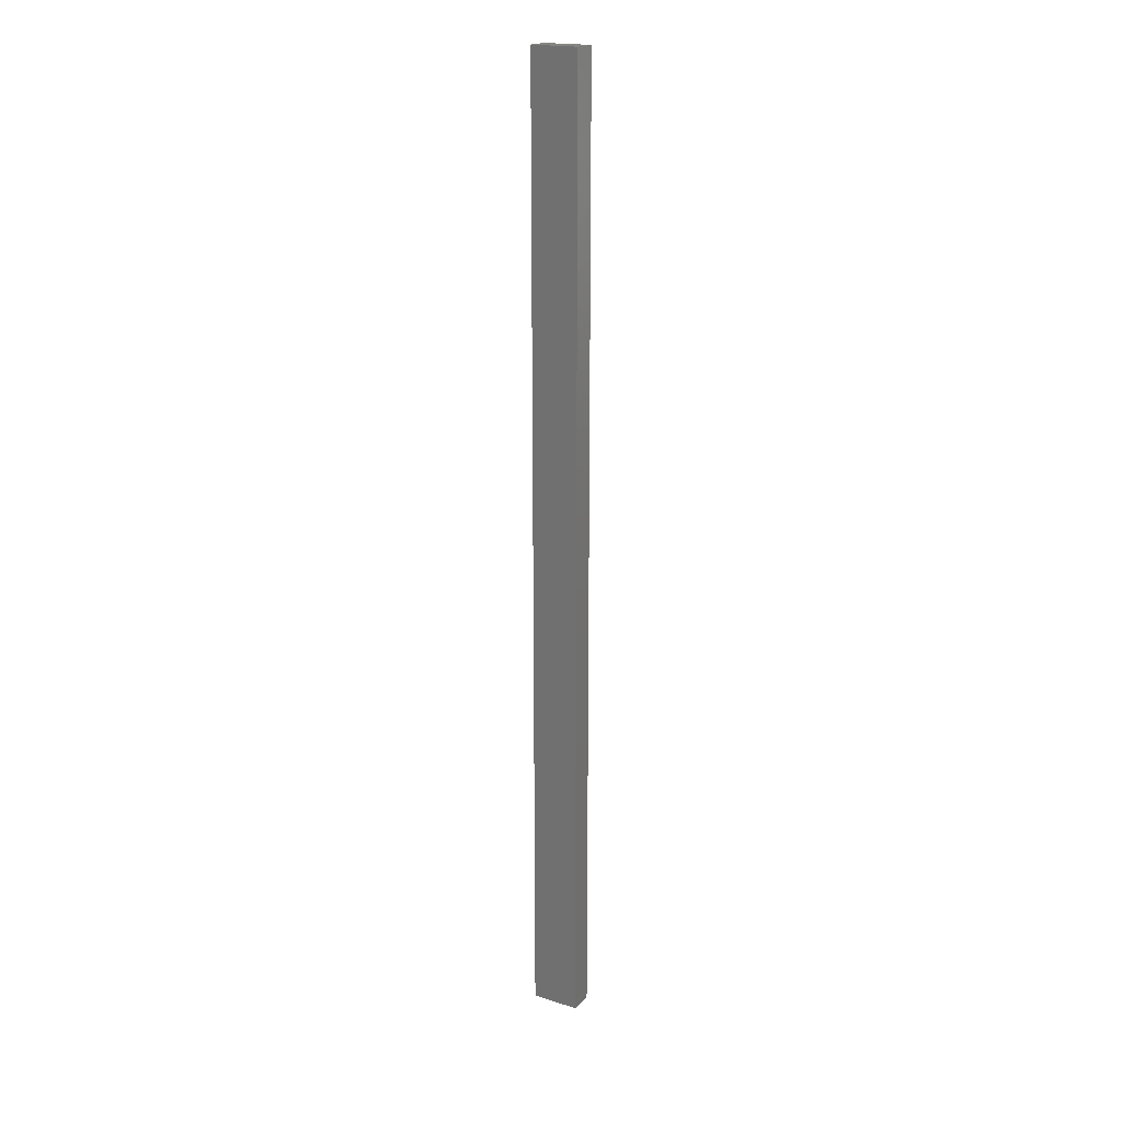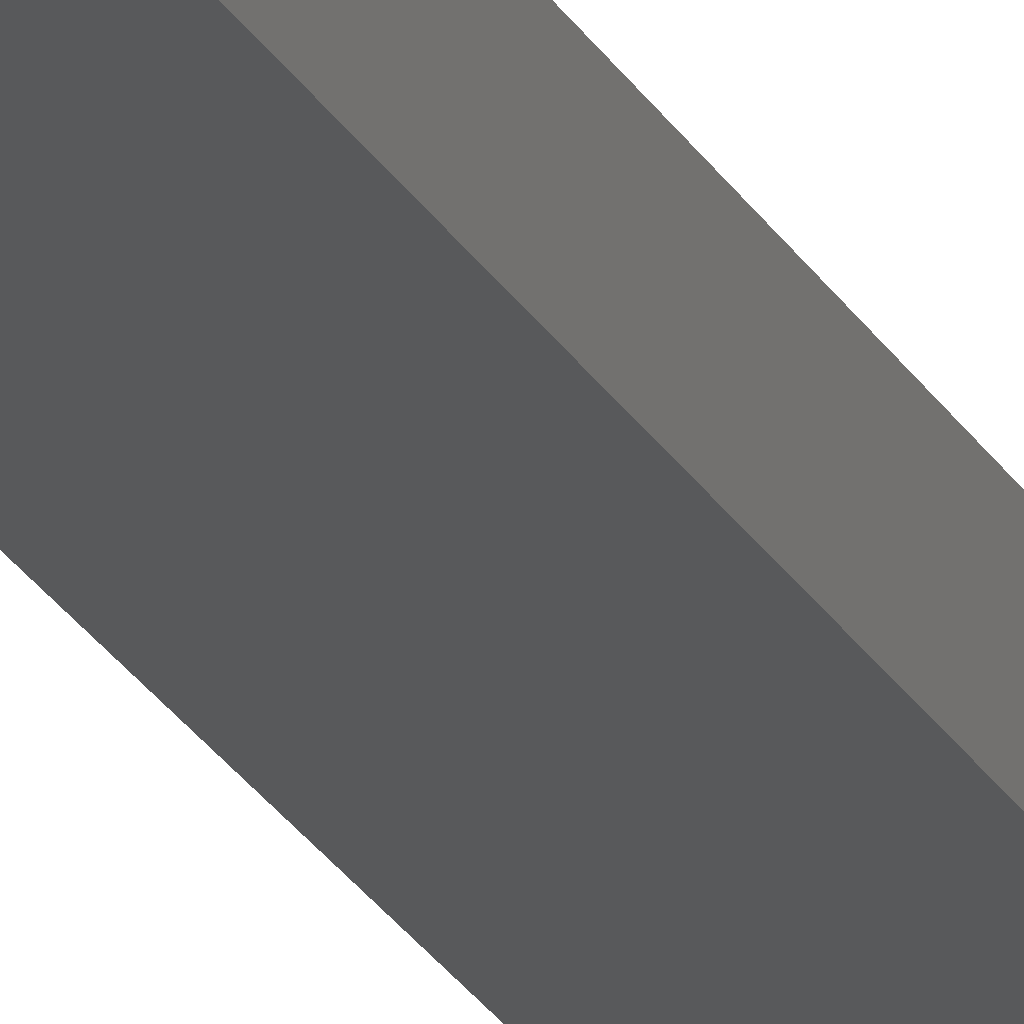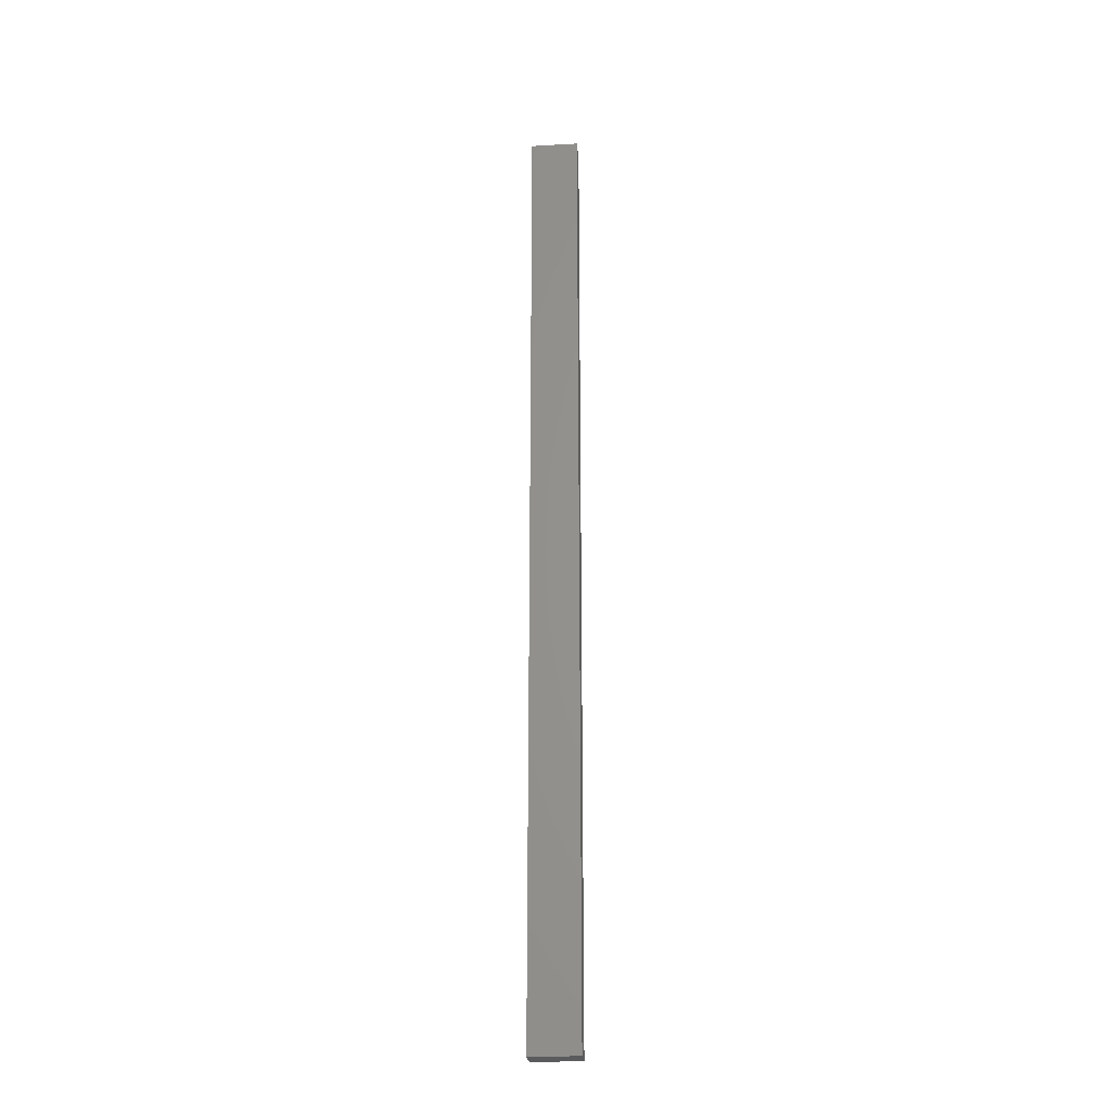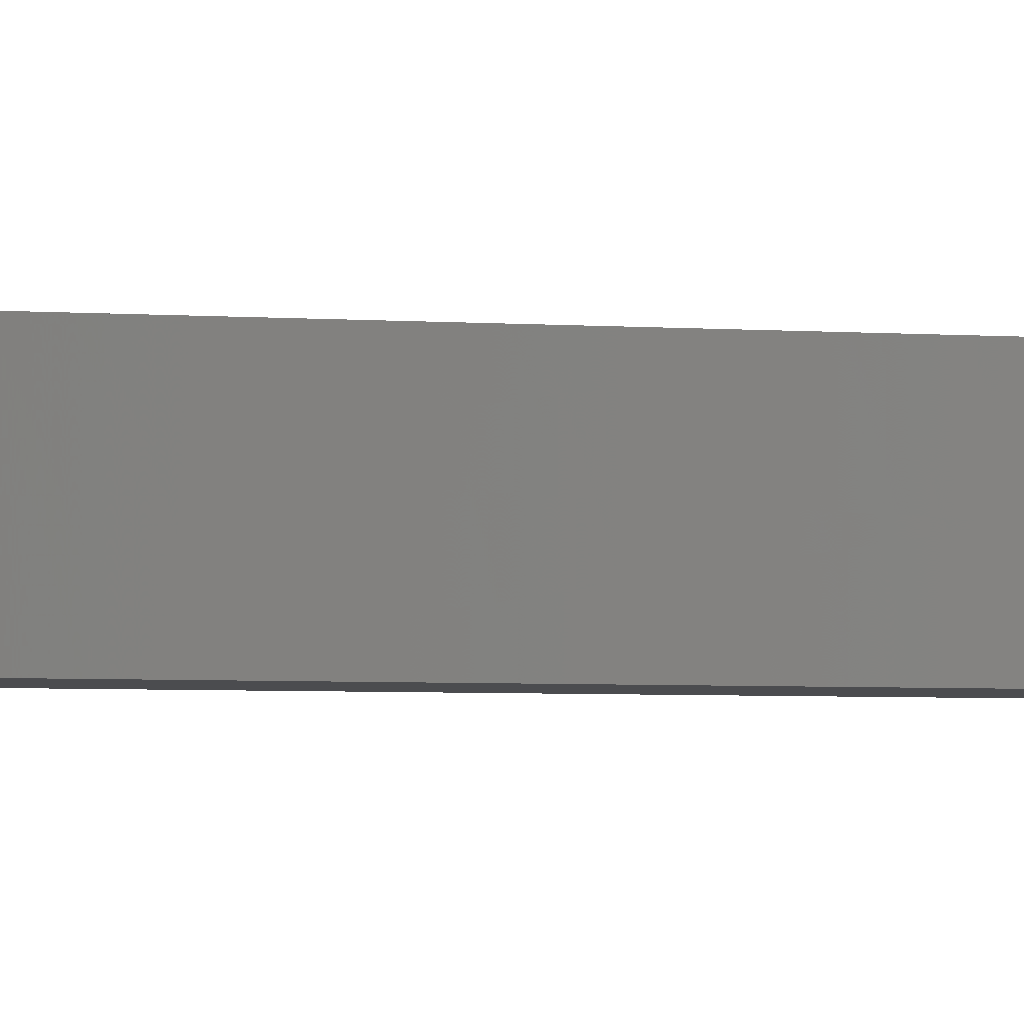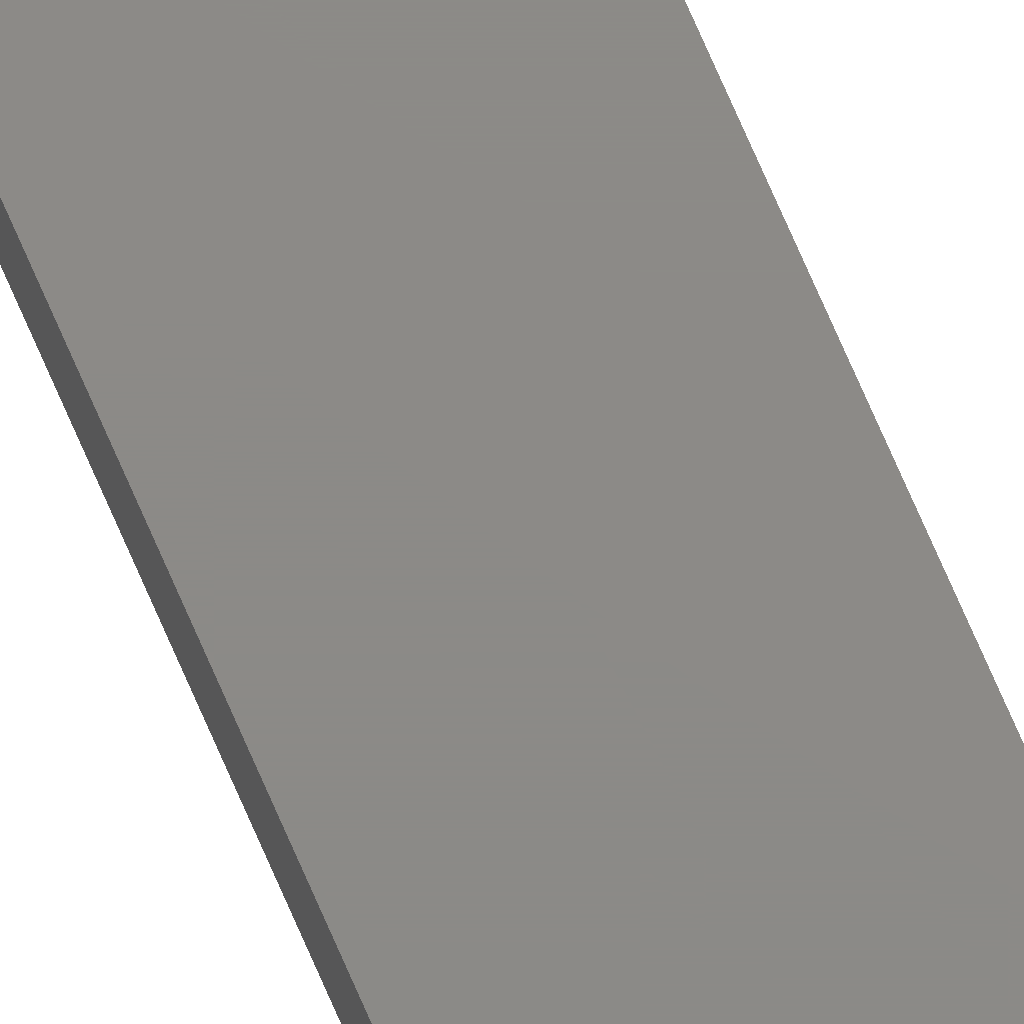
<metadata>
{"format":"stl","ext":"stl","renderer":"f3d","projection":"perspective","resolution":1024,"background":"white","views":[{"elev":19.2,"azim":-149.4,"up":"+Y"},{"elev":-21.8,"azim":-159.4,"up":"+Z"},{"elev":-25.2,"azim":-174.8,"up":"+Y"},{"elev":-0.9,"azim":-138.2,"up":"+Z"},{"elev":77.1,"azim":-23.8,"up":"+Z"}]}
</metadata>
<code>
# stl→obj: 8 verts, 12 faces
v -0.679 -0.4971 0.3332
v -0.679 -0.4971 0.3048
v -0.679 0.6375 0.3048
v -0.679 0.6375 0.3332
v -0.7358 0.6375 0.3332
v -0.7358 -0.4971 0.3332
v -0.7358 0.6375 0.3048
v -0.7358 -0.4971 0.3048
f 1 2 3
f 1 3 4
f 5 6 1
f 5 1 4
f 5 4 3
f 5 3 7
f 8 2 1
f 8 1 6
f 8 6 5
f 8 5 7
f 8 7 3
f 8 3 2

</code>
